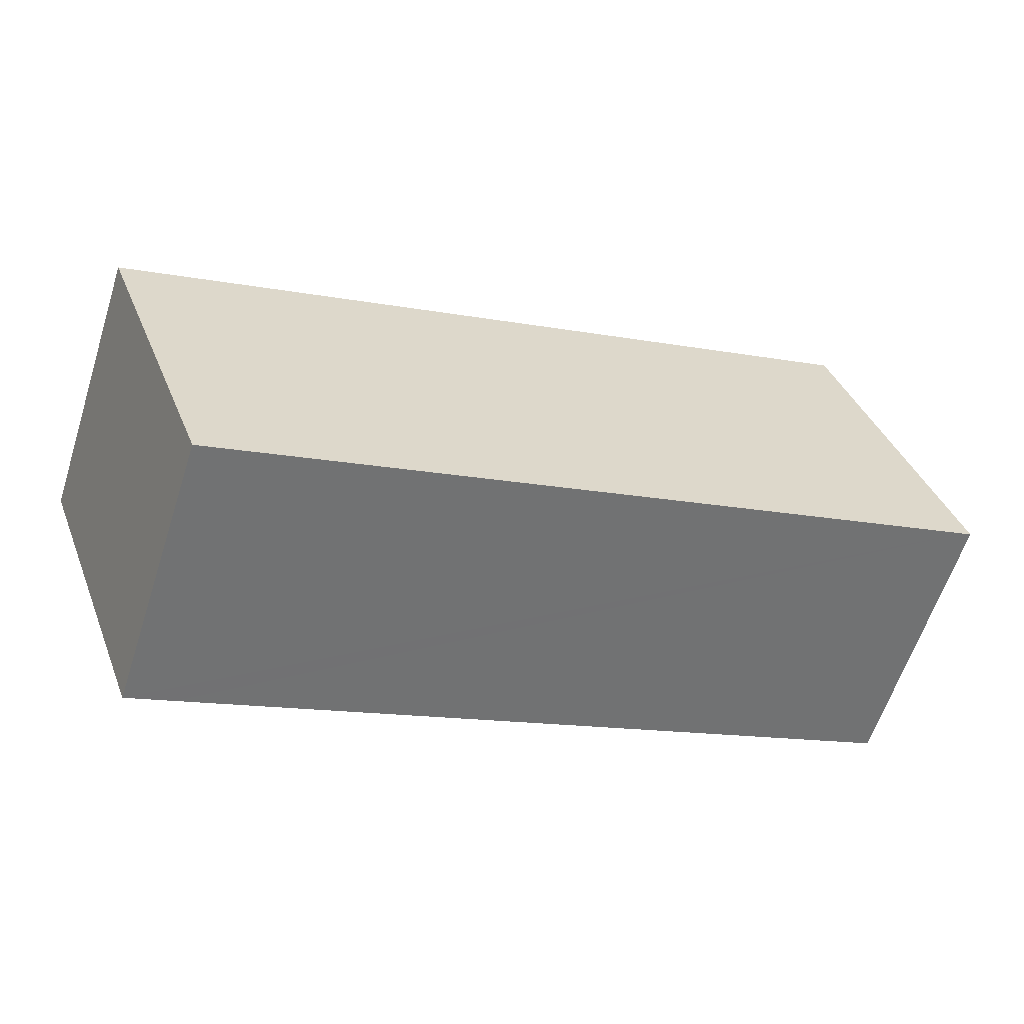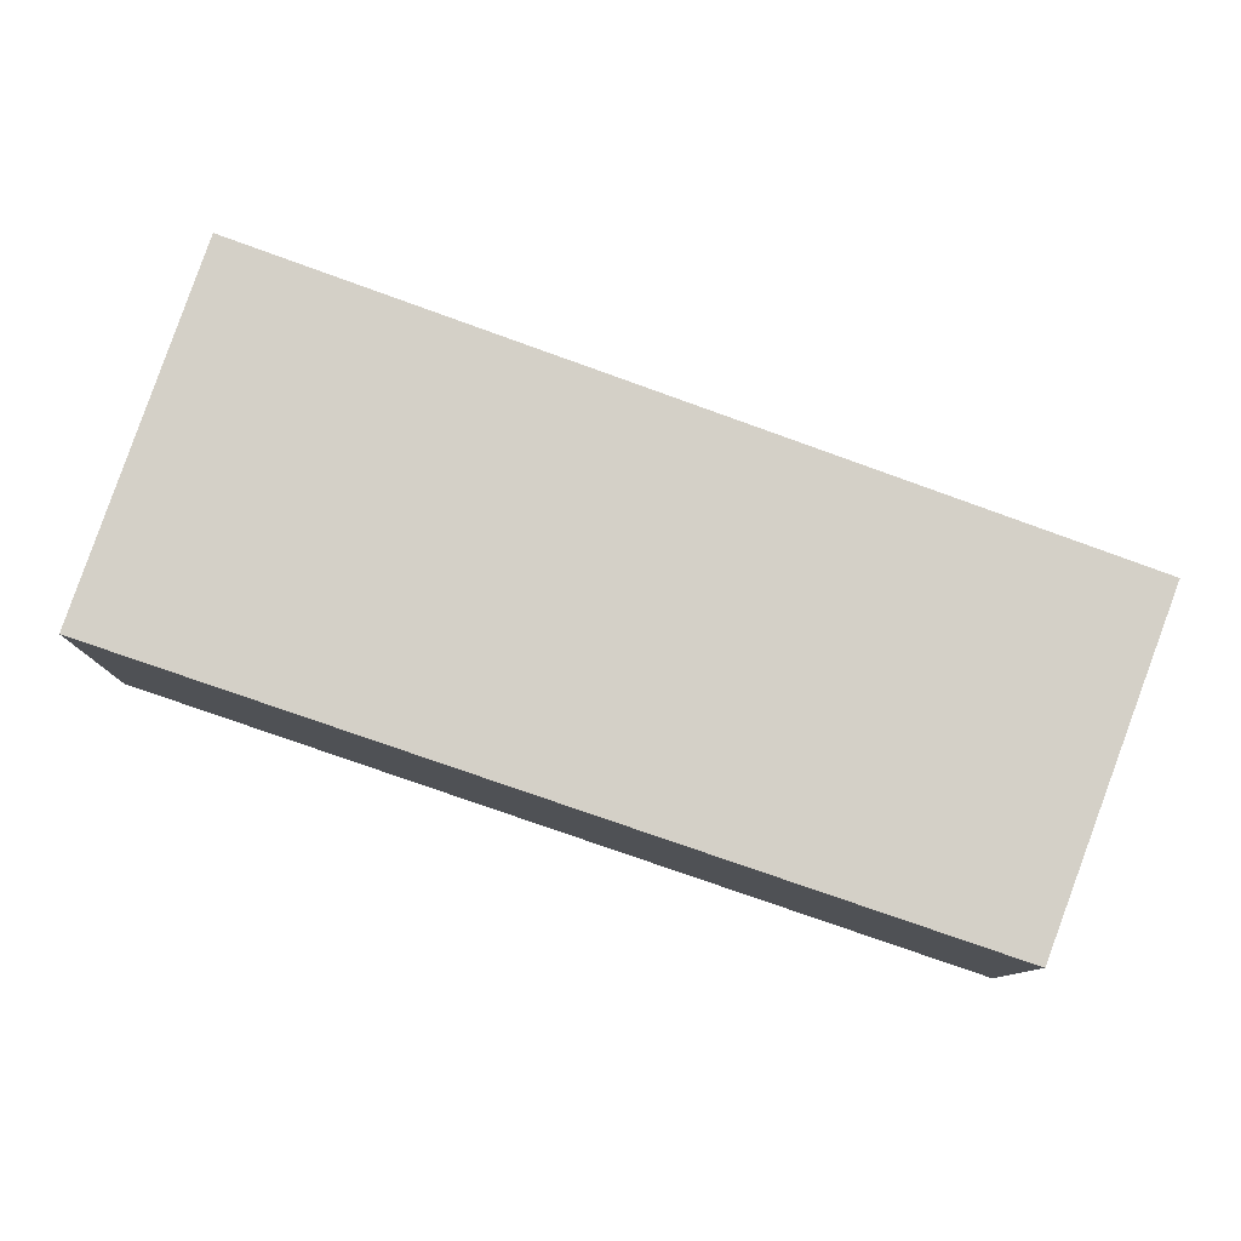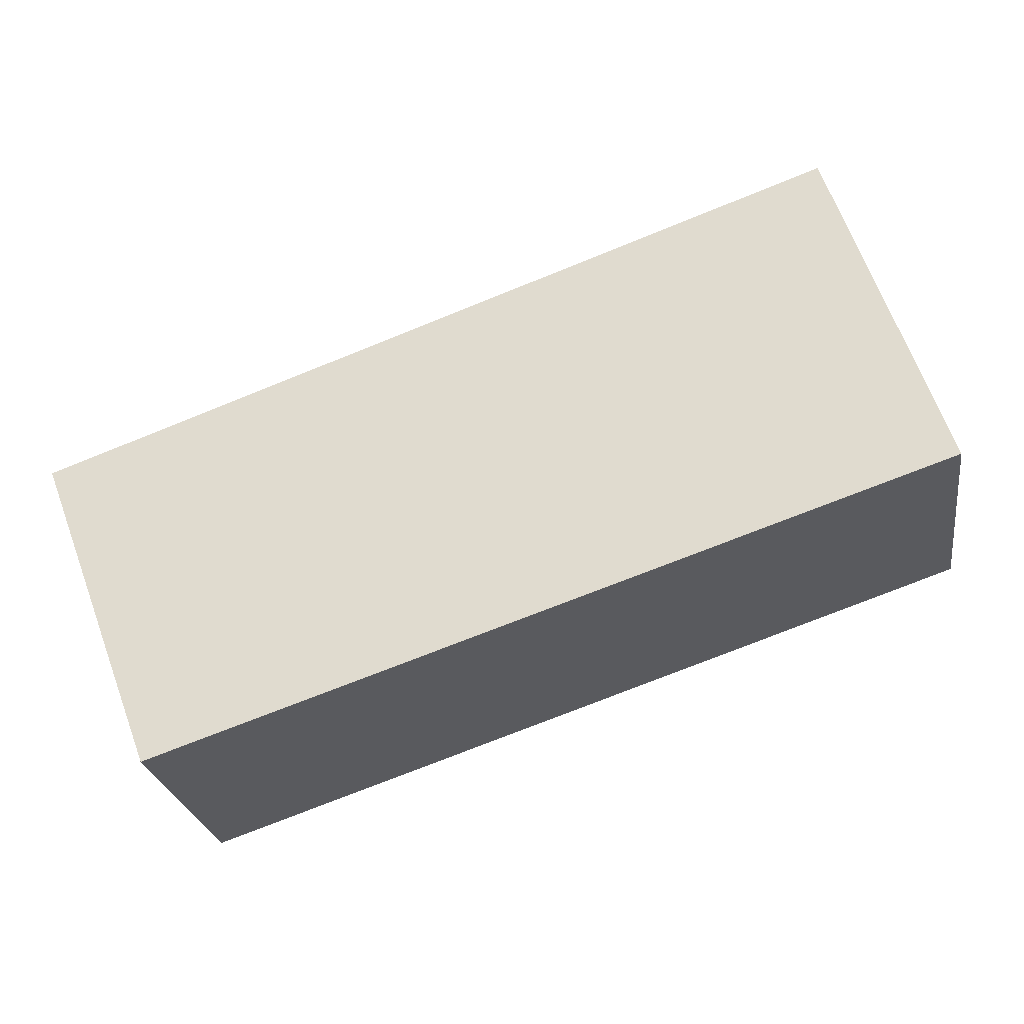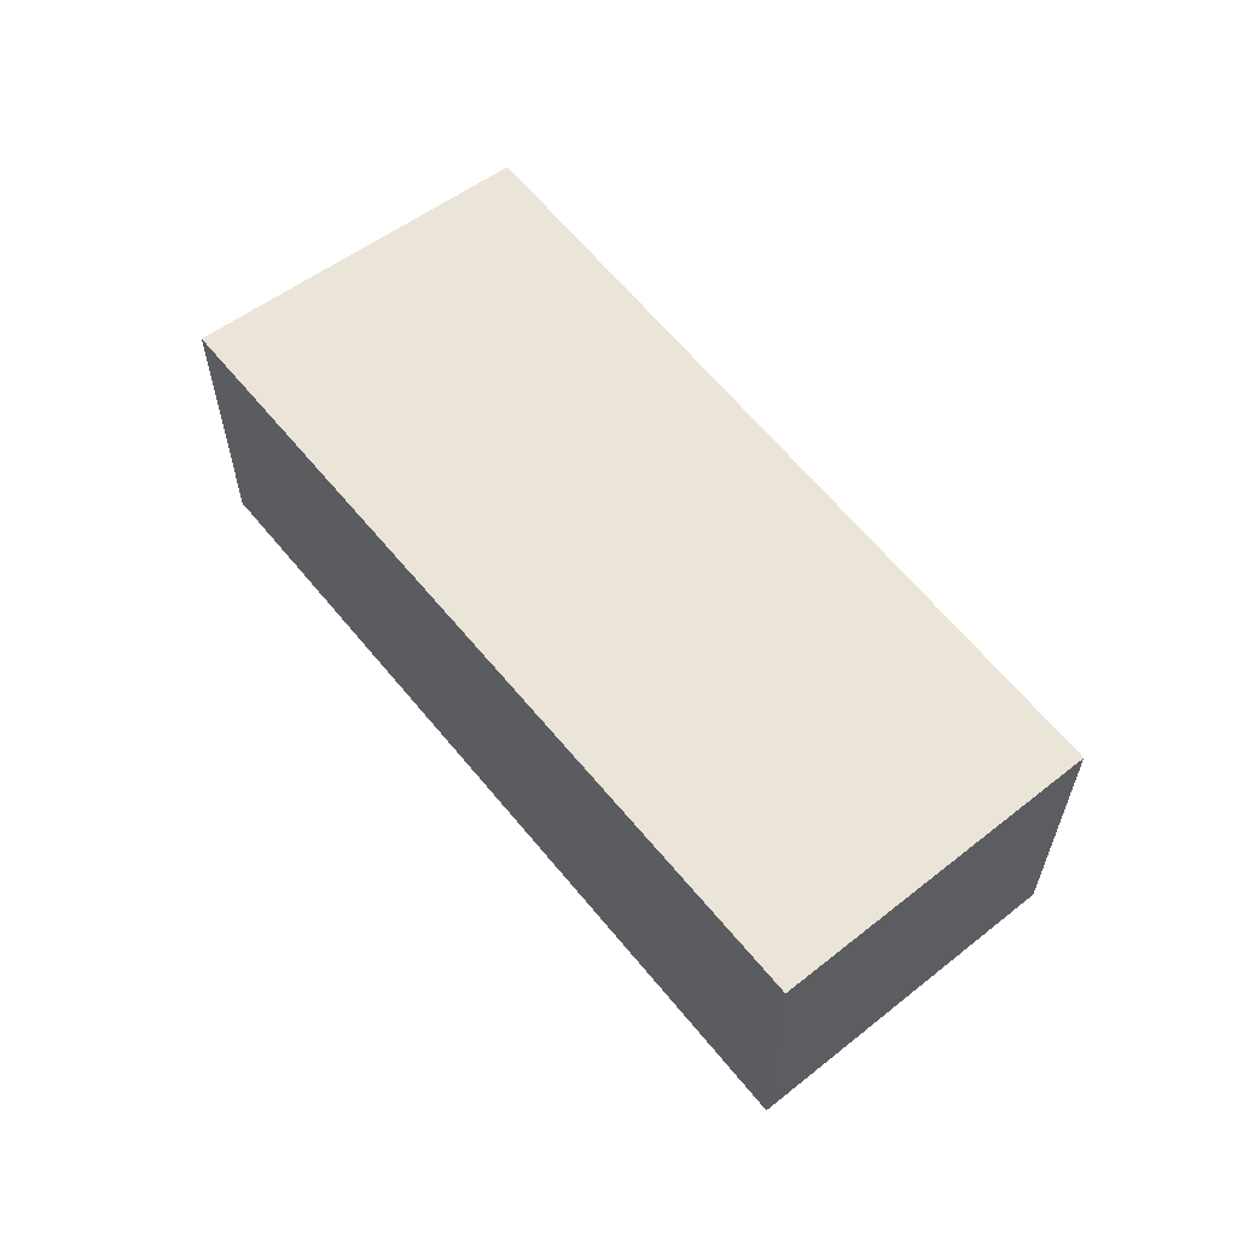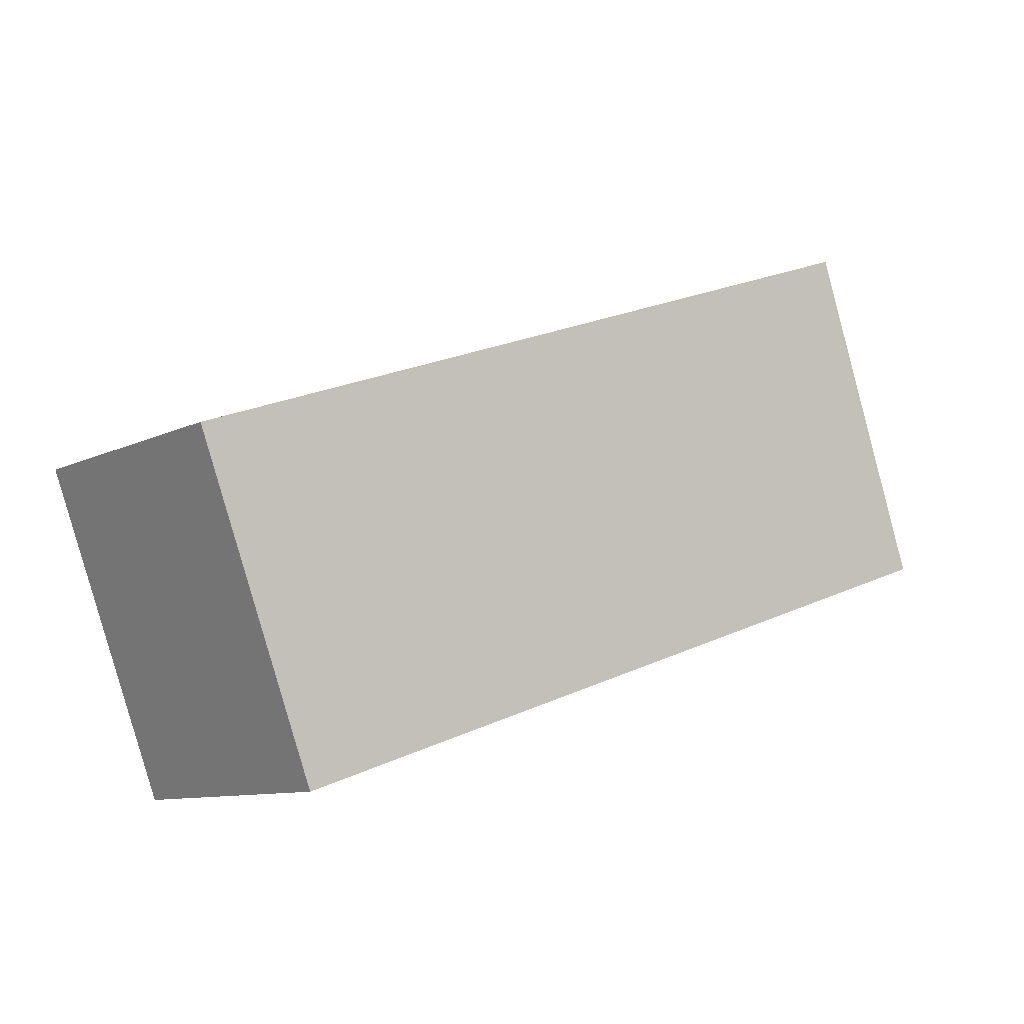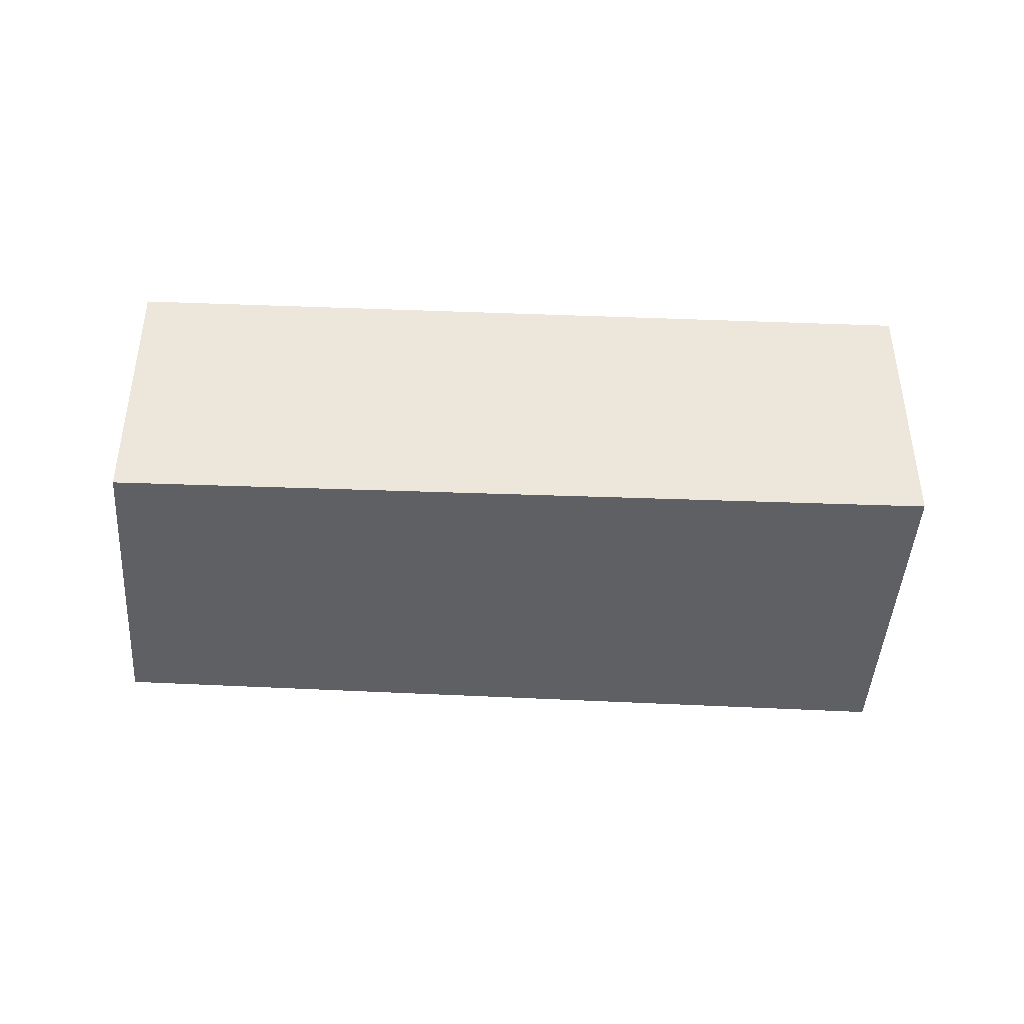
<metadata>
{"format":"obj","ext":"obj","renderer":"f3d","projection":"perspective","resolution":1024,"background":"white","views":[{"elev":-61.0,"azim":162.2,"up":"+Z"},{"elev":-9.8,"azim":-0.3,"up":"+Z"},{"elev":-25.2,"azim":-171.3,"up":"+Z"},{"elev":58.7,"azim":71.5,"up":"+Y"},{"elev":-9.8,"azim":141.5,"up":"+Z"},{"elev":-42.3,"azim":-163.8,"up":"+Y"}]}
</metadata>
<code>
v  1.327 3.202 3.907
v  0.109 3.202 -0.037
v  0 3.202 1.961e-16
v  8.572 3.202 -2.902
v  10.5 3.202 0.541
v  9.126 3.202 -3.09
v  9.36 3.202 -2.471
v  10.43 3.202 0.358
v  9.126 1.892e-16 -3.09
v  8.572 1.777e-16 -2.902
v  0.109 2.266e-18 -0.037
v  0 0 0
v  1.327 -2.392e-16 3.907
v  10.5 -3.313e-17 0.541
v  10.43 -2.192e-17 0.358
v  9.36 1.513e-16 -2.471
g defaultobject
f 1 2 3
f 2 1 4
f 4 1 5
f 4 5 6
f 6 5 7
f 7 5 8
f 9 4 6
f 4 9 2
f 2 9 10
f 2 10 11
f 2 11 3
f 3 11 12
f 12 1 3
f 1 12 13
f 13 5 1
f 5 13 14
f 14 8 5
f 8 14 7
f 7 14 15
f 7 15 6
f 6 15 16
f 6 16 9
f 11 13 12
f 13 11 10
f 13 10 9
f 13 9 16
f 13 16 15
f 13 15 14

</code>
